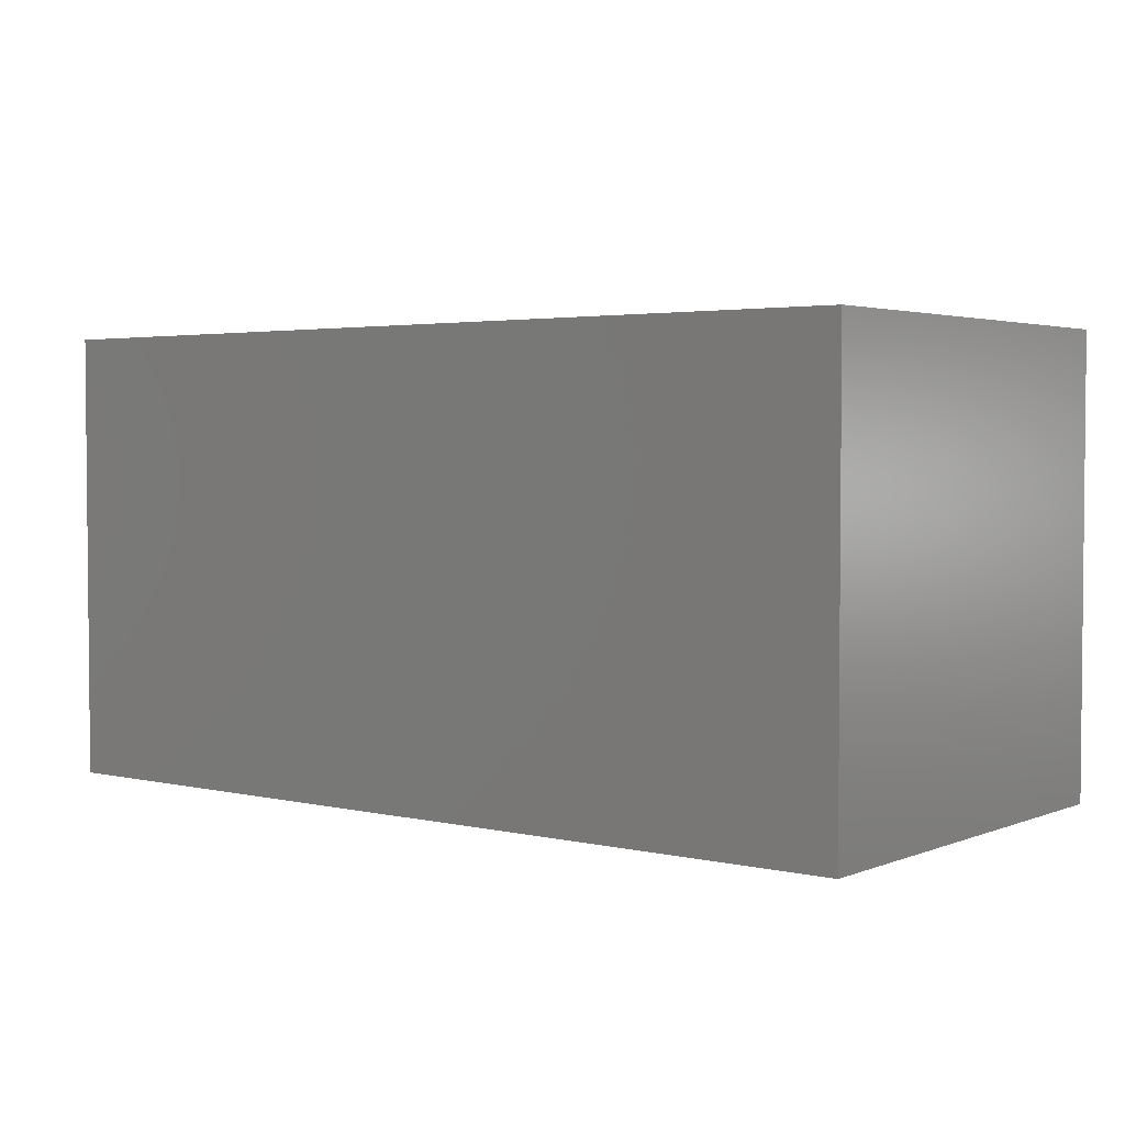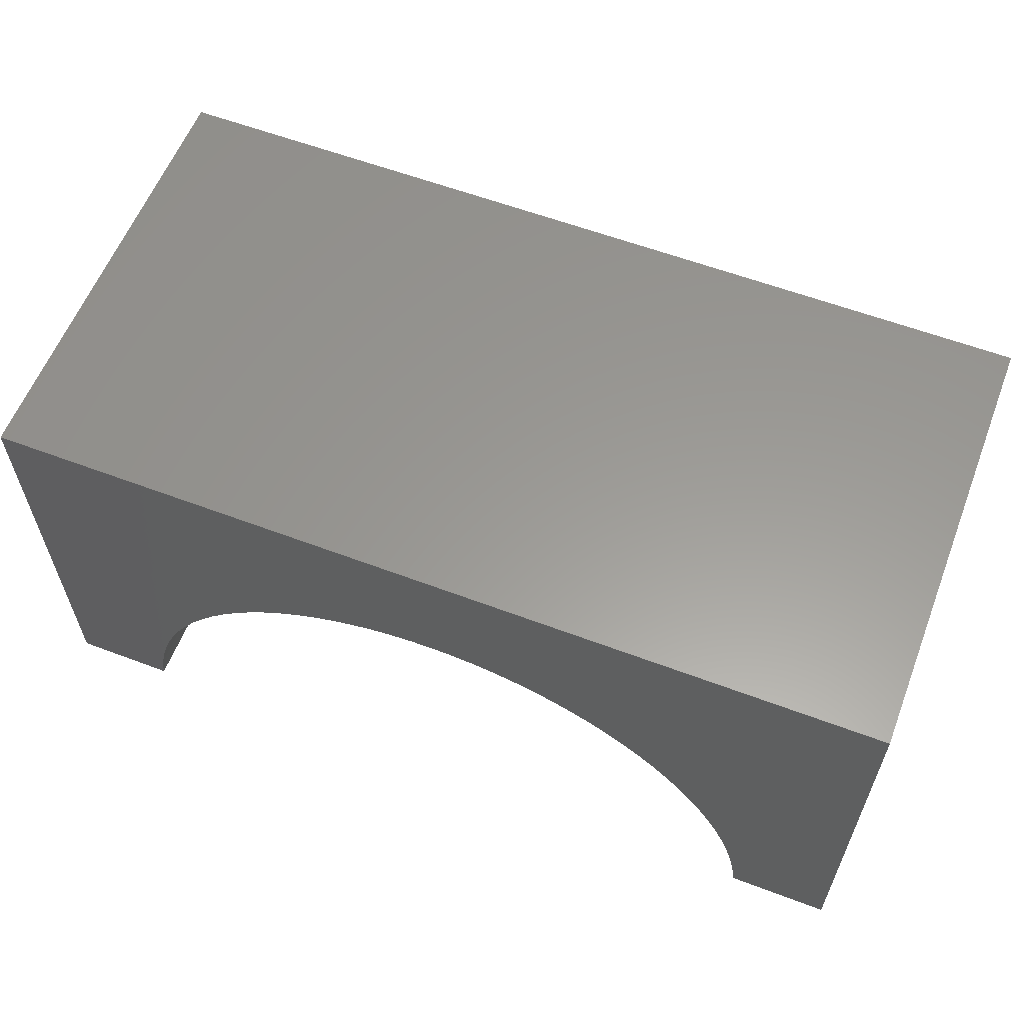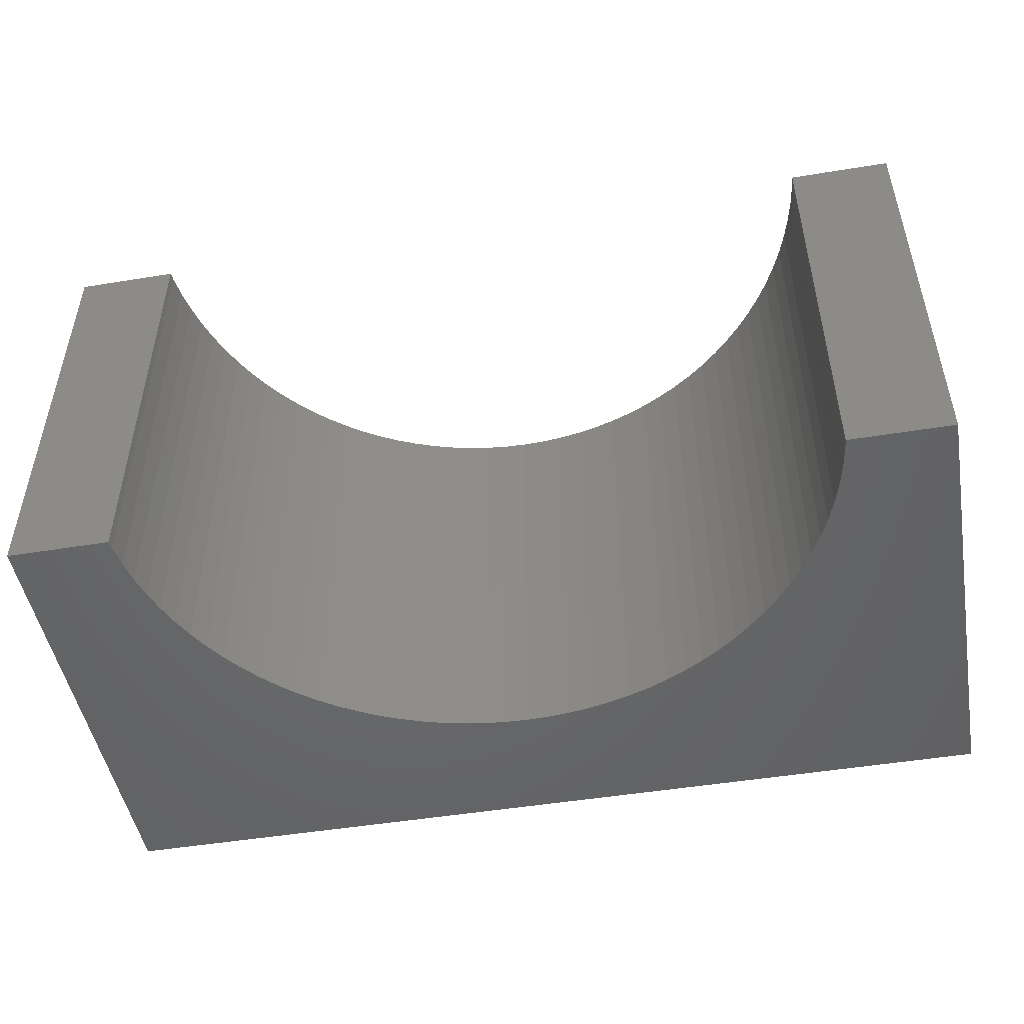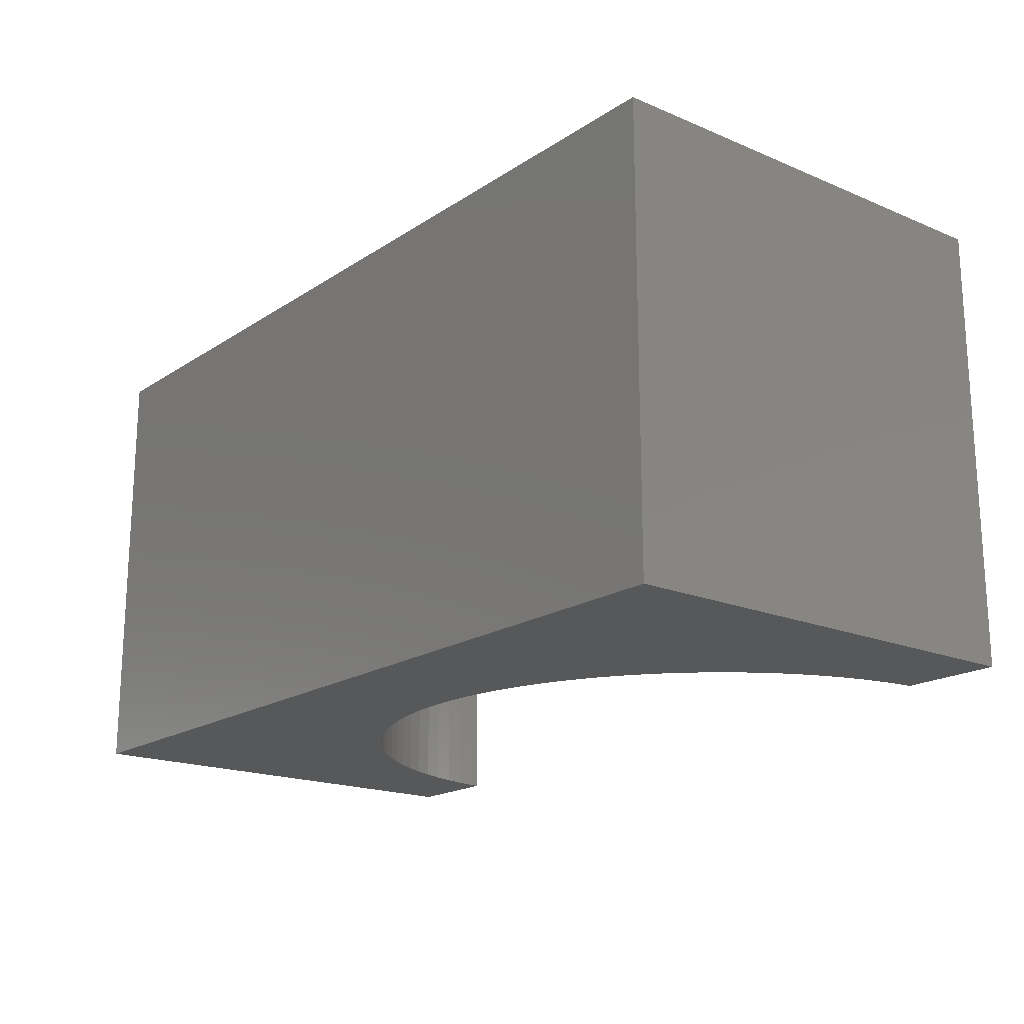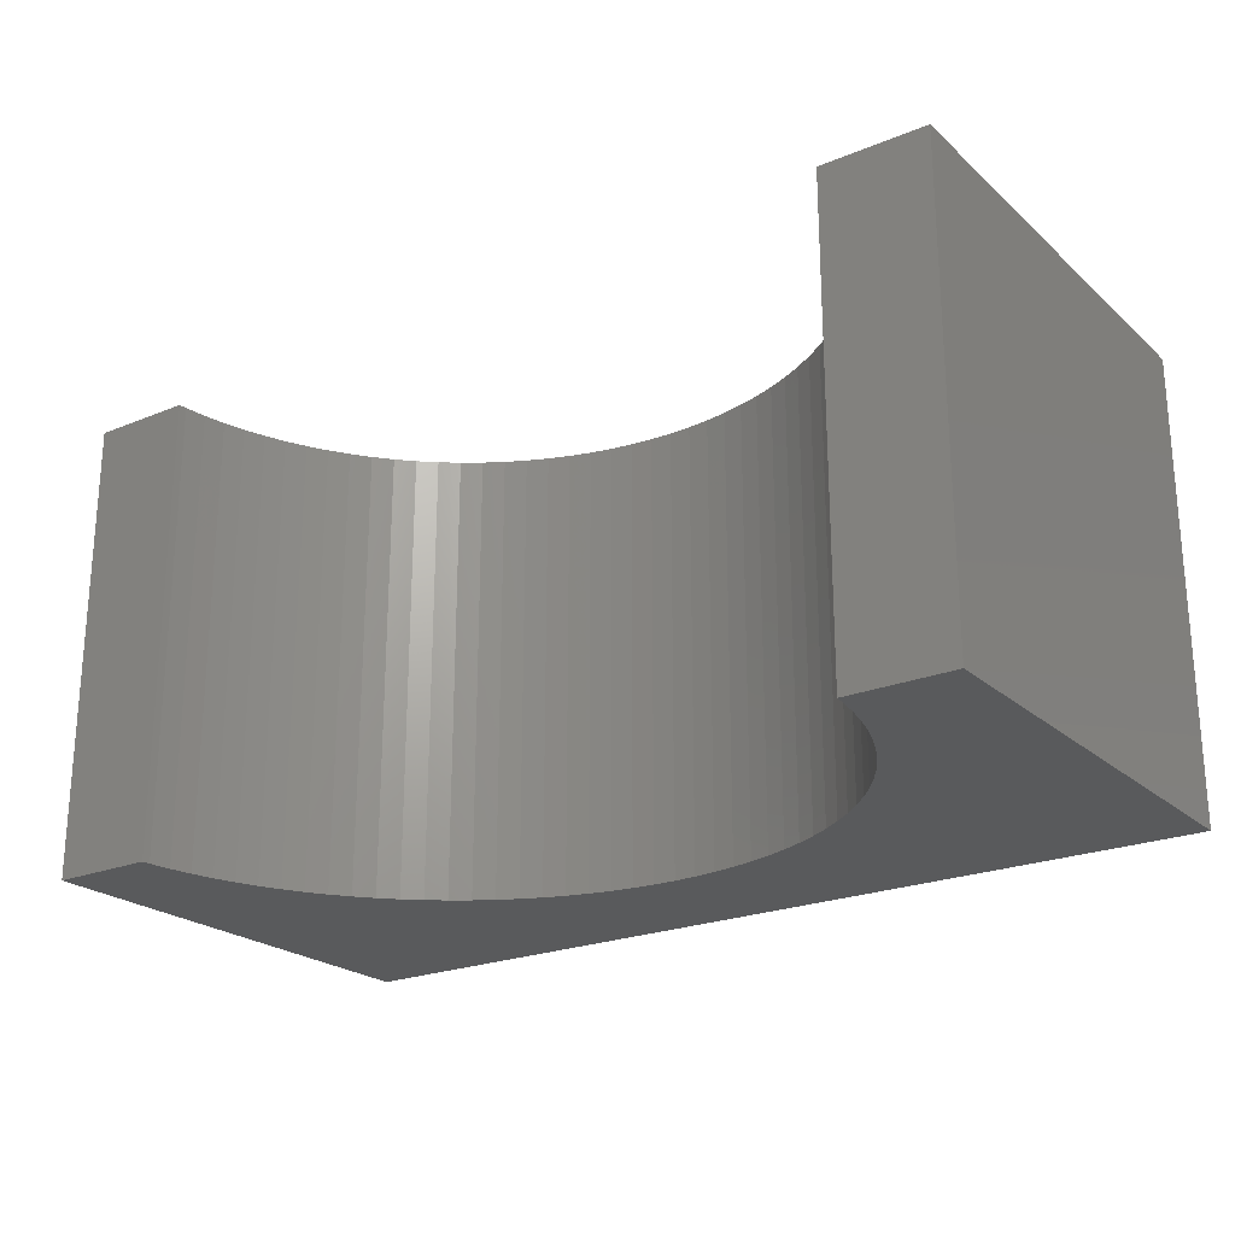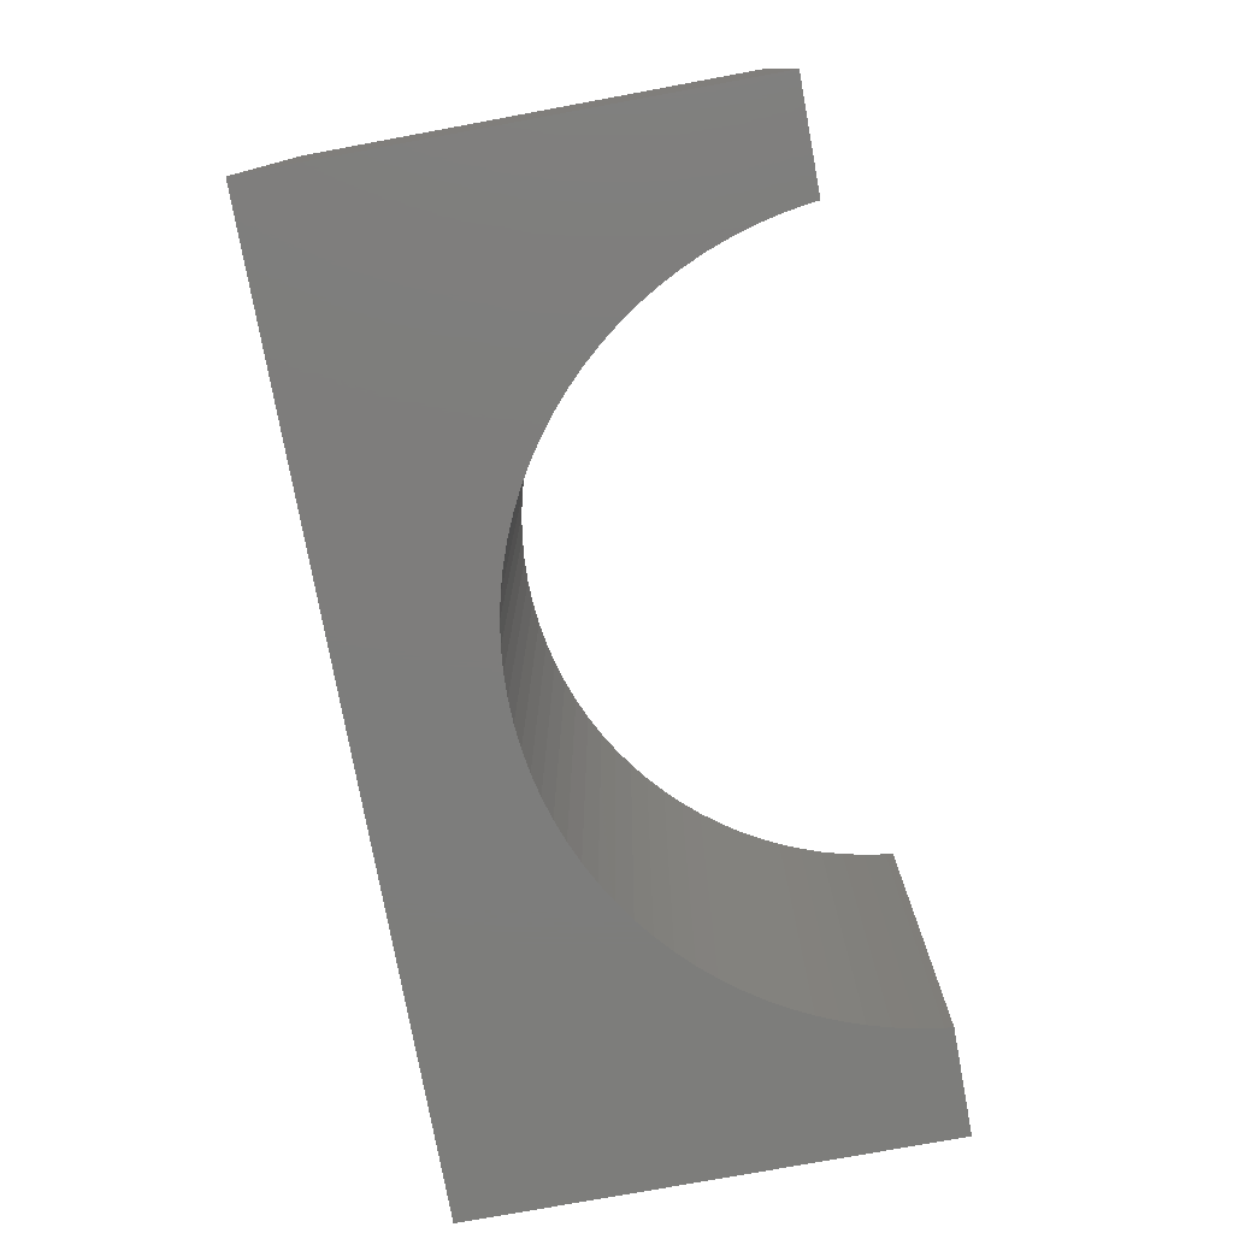
<metadata>
{"format":"stl","ext":"stl","renderer":"f3d","projection":"perspective","resolution":1024,"background":"white","views":[{"elev":3.1,"azim":37.9,"up":"+Y"},{"elev":59.6,"azim":21.2,"up":"+Z"},{"elev":-48.8,"azim":-169.7,"up":"+Y"},{"elev":-18.4,"azim":51.1,"up":"+Y"},{"elev":-22.9,"azim":-145.1,"up":"+Y"},{"elev":-76.9,"azim":100.4,"up":"+Y"}]}
</metadata>
<code>
# stl→obj: 106 verts, 208 faces
v 5 -2.5 2.5
v 5 2.5 -2.5
v 5 2.5 2.5
v 5 -2.5 -2.5
v -5 2.5 2.5
v -5 -2.5 2.5
v 3.878 -2.5 -2.5
v 3.878 2.5 -2.5
v -5 -2.5 -2.5
v -3.878 2.5 -2.5
v -3.878 -2.5 -2.5
v -5 2.5 -2.5
v 0 2.5 1
v 0.2449 2.5 0.9923
v 0.4888 2.5 0.9692
v 0.7308 2.5 0.9309
v 0.9699 2.5 0.8775
v 1.205 2.5 0.8091
v 1.436 2.5 0.7261
v 1.661 2.5 0.6288
v 1.879 2.5 0.5176
v 2.09 2.5 0.3929
v 2.292 2.5 0.2552
v 2.486 2.5 0.105
v 2.67 2.5 -0.05702
v 2.843 2.5 -0.2303
v 3.005 2.5 -0.414
v 3.155 2.5 -0.6076
v 3.293 2.5 -0.8103
v 3.418 2.5 -1.021
v 3.529 2.5 -1.239
v 3.626 2.5 -1.464
v 3.709 2.5 -1.695
v 3.777 2.5 -1.93
v 3.831 2.5 -2.169
v 3.869 2.5 -2.411
v -0.2449 2.5 0.9923
v -0.4888 2.5 0.9692
v -0.7308 2.5 0.9309
v -0.9699 2.5 0.8775
v -1.205 2.5 0.8091
v -1.436 2.5 0.7261
v -1.661 2.5 0.6288
v -1.879 2.5 0.5176
v -2.09 2.5 0.3929
v -2.292 2.5 0.2552
v -2.486 2.5 0.105
v -2.67 2.5 -0.05702
v -2.843 2.5 -0.2303
v -3.005 2.5 -0.414
v -3.155 2.5 -0.6076
v -3.293 2.5 -0.8103
v -3.418 2.5 -1.021
v -3.529 2.5 -1.239
v -3.626 2.5 -1.464
v -3.709 2.5 -1.695
v -3.777 2.5 -1.93
v -3.831 2.5 -2.169
v -3.869 2.5 -2.411
v 0 -2.5 1
v -0.2449 -2.5 0.9923
v -0.4888 -2.5 0.9692
v -0.7308 -2.5 0.9309
v -0.9699 -2.5 0.8775
v -1.205 -2.5 0.8091
v -1.436 -2.5 0.7261
v -1.661 -2.5 0.6288
v -1.879 -2.5 0.5176
v -2.09 -2.5 0.3929
v -2.292 -2.5 0.2552
v -2.486 -2.5 0.105
v -2.67 -2.5 -0.05702
v -2.843 -2.5 -0.2303
v -3.005 -2.5 -0.414
v -3.155 -2.5 -0.6076
v -3.293 -2.5 -0.8103
v -3.418 -2.5 -1.021
v -3.529 -2.5 -1.239
v -3.626 -2.5 -1.464
v -3.709 -2.5 -1.695
v -3.777 -2.5 -1.93
v -3.831 -2.5 -2.169
v -3.869 -2.5 -2.411
v 0.2449 -2.5 0.9923
v 0.4888 -2.5 0.9692
v 0.7308 -2.5 0.9309
v 0.9699 -2.5 0.8775
v 1.205 -2.5 0.8091
v 1.436 -2.5 0.7261
v 1.661 -2.5 0.6288
v 1.879 -2.5 0.5176
v 2.09 -2.5 0.3929
v 2.292 -2.5 0.2552
v 2.486 -2.5 0.105
v 2.67 -2.5 -0.05702
v 2.843 -2.5 -0.2303
v 3.005 -2.5 -0.414
v 3.155 -2.5 -0.6076
v 3.293 -2.5 -0.8103
v 3.418 -2.5 -1.021
v 3.529 -2.5 -1.239
v 3.626 -2.5 -1.464
v 3.709 -2.5 -1.695
v 3.777 -2.5 -1.93
v 3.831 -2.5 -2.169
v 3.869 -2.5 -2.411
f 1 2 3
f 2 1 4
f 5 1 3
f 1 5 6
f 7 2 4
f 2 7 8
f 9 10 11
f 10 9 12
f 9 5 12
f 5 9 6
f 3 13 5
f 3 14 13
f 3 15 14
f 3 16 15
f 3 17 16
f 3 18 17
f 3 19 18
f 3 20 19
f 3 21 20
f 3 22 21
f 3 23 22
f 3 24 23
f 3 25 24
f 3 26 25
f 3 27 26
f 3 28 27
f 3 29 28
f 3 30 29
f 3 31 30
f 2 31 3
f 31 2 32
f 32 2 33
f 33 2 34
f 34 2 35
f 35 2 36
f 36 2 8
f 37 5 13
f 38 5 37
f 39 5 38
f 40 5 39
f 41 5 40
f 42 5 41
f 43 5 42
f 44 5 43
f 45 5 44
f 46 5 45
f 47 5 46
f 48 5 47
f 49 5 48
f 50 5 49
f 51 5 50
f 52 5 51
f 53 5 52
f 54 5 53
f 12 54 55
f 12 55 56
f 12 56 57
f 12 57 58
f 12 58 59
f 12 59 10
f 54 12 5
f 6 60 1
f 6 61 60
f 6 62 61
f 6 63 62
f 6 64 63
f 6 65 64
f 6 66 65
f 6 67 66
f 6 68 67
f 6 69 68
f 6 70 69
f 6 71 70
f 6 72 71
f 6 73 72
f 6 74 73
f 6 75 74
f 6 76 75
f 6 77 76
f 6 78 77
f 9 78 6
f 78 9 79
f 79 9 80
f 80 9 81
f 81 9 82
f 82 9 83
f 83 9 11
f 84 1 60
f 85 1 84
f 86 1 85
f 87 1 86
f 88 1 87
f 89 1 88
f 90 1 89
f 91 1 90
f 92 1 91
f 93 1 92
f 94 1 93
f 95 1 94
f 96 1 95
f 97 1 96
f 98 1 97
f 99 1 98
f 100 1 99
f 101 1 100
f 4 101 102
f 4 102 103
f 4 103 104
f 4 104 105
f 4 105 106
f 4 106 7
f 101 4 1
f 103 32 33
f 32 103 102
f 7 36 8
f 36 7 106
f 92 23 93
f 23 92 22
f 87 18 88
f 18 87 17
f 71 46 70
f 46 71 47
f 73 50 49
f 50 73 74
f 93 24 94
f 24 93 23
f 104 33 34
f 33 104 103
f 106 35 36
f 35 106 105
f 86 17 87
f 17 86 16
f 82 59 58
f 59 82 83
f 73 48 72
f 48 73 49
f 85 16 86
f 16 85 15
f 84 15 85
f 15 84 14
f 105 34 35
f 34 105 104
f 100 29 30
f 29 100 99
f 77 54 53
f 54 77 78
f 80 57 56
f 57 80 81
f 97 26 27
f 26 97 96
f 72 47 71
f 47 72 48
f 89 20 90
f 20 89 19
f 79 56 55
f 56 79 80
f 65 40 64
f 40 65 41
f 102 31 32
f 31 102 101
f 63 38 62
f 38 63 39
f 101 30 31
f 30 101 100
f 76 53 52
f 53 76 77
f 95 26 96
f 26 95 25
f 99 28 29
f 28 99 98
f 94 25 95
f 25 94 24
f 74 51 50
f 51 74 75
f 91 22 92
f 22 91 21
f 98 27 28
f 27 98 97
f 70 45 69
f 45 70 46
f 67 42 66
f 42 67 43
f 66 41 65
f 41 66 42
f 64 39 63
f 39 64 40
f 62 37 61
f 37 62 38
f 60 14 84
f 14 60 13
f 61 13 60
f 13 61 37
f 88 19 89
f 19 88 18
f 75 52 51
f 52 75 76
f 81 58 57
f 58 81 82
f 68 43 67
f 43 68 44
f 90 21 91
f 21 90 20
f 83 10 59
f 10 83 11
f 78 55 54
f 55 78 79
f 69 44 68
f 44 69 45

</code>
